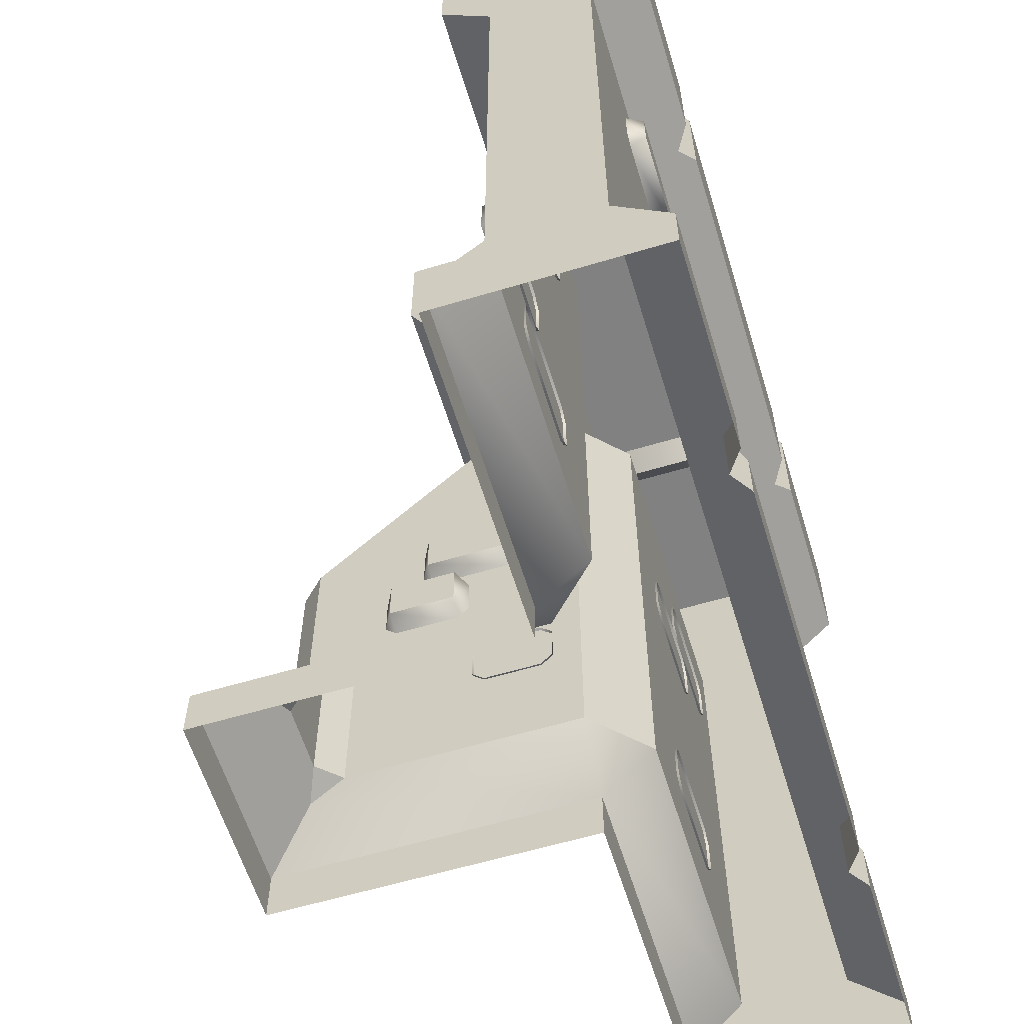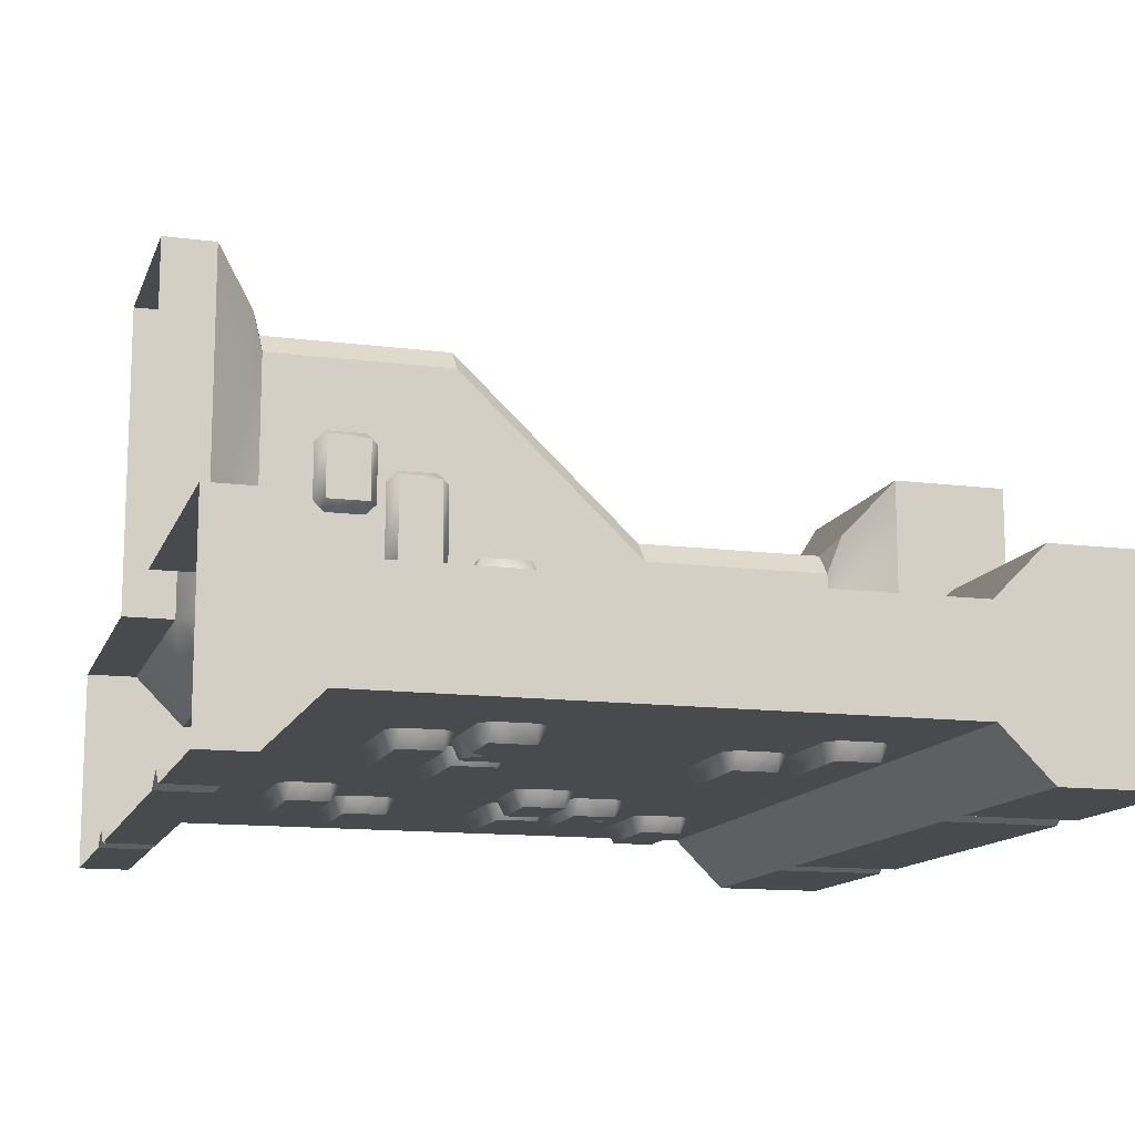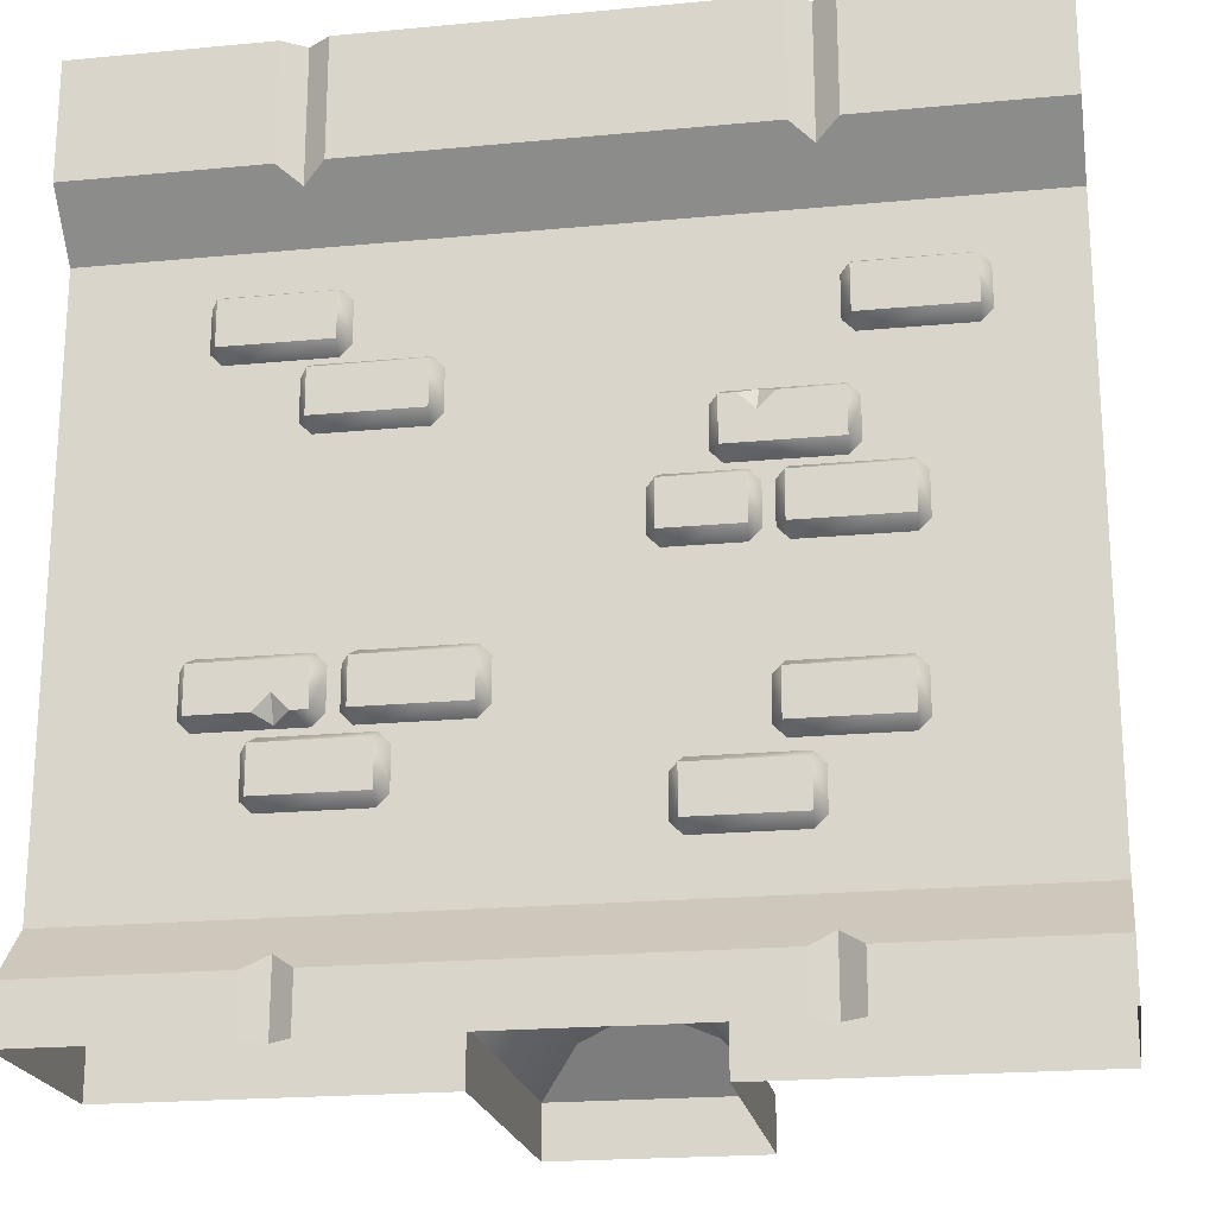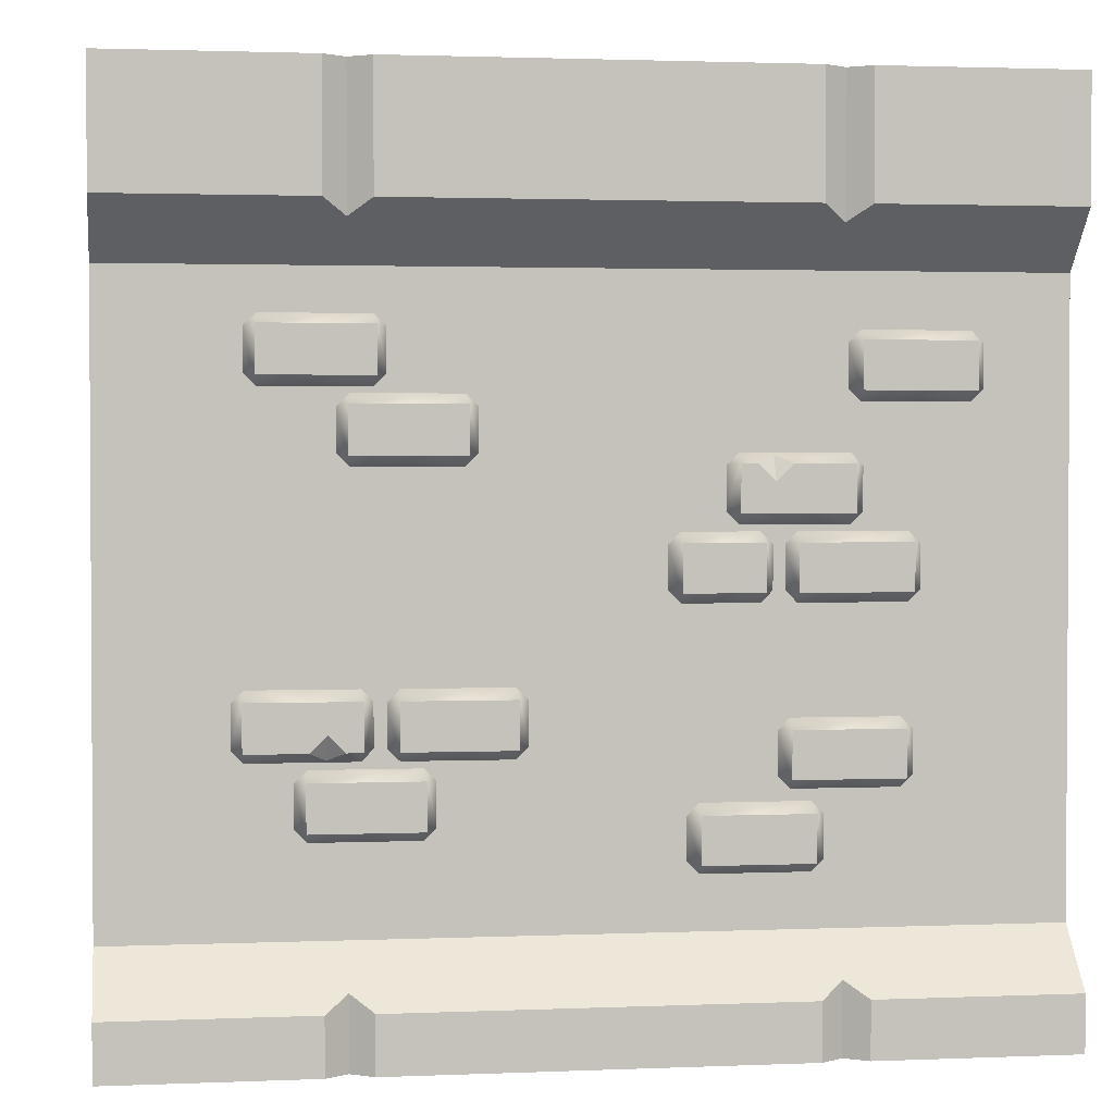
<metadata>
{"format":"obj","ext":"obj","renderer":"f3d","projection":"perspective","resolution":1024,"background":"white","views":[{"elev":-60.4,"azim":107.0,"up":"+Y"},{"elev":-13.1,"azim":73.8,"up":"+Z"},{"elev":-20.7,"azim":-170.3,"up":"+Y"},{"elev":2.0,"azim":171.8,"up":"+Y"}]}
</metadata>
<code>
o wall_Tsplit_sloped_Cube.13140
v -0.5 0.5 0.25
v 2 3.2 0.25
v -0.5 3.2 0.25
v -2 3.2 0.25
v 0.5 3.2 0.25
v -2 3.2 -0.25
v 2 0.5 -0.25
v -0.25 3.2 0.7419
v 0.25 1.4 1.592
v 0.15 1.4 1.7
v 0.15 2.3 0.85
v 0.25 2.3 0.7416
v -0.25 2.3 0.7416
v -0.15 2.3 0.85
v -0.15 1.4 1.7
v -0.25 1.4 1.592
v -0.5 0 0.5
v -0.5 0.25 0.5
v -0.2499 3.2 0.5001
v 2 0.5 0.25
v 2 0.25 0.5
v 2 0 0.5
v 0.5 0 0.5
v 0.5 0.25 0.5
v 0.5 0.5 0.25
v -0.2499 0.5 0.5001
v 0.2501 0.5 0.5001
v -2 0.5 0.25
v -2 0.25 0.5
v -2 0 0.5
v 2 0 -0.5
v -2 0 -0.5
v 2 0.25 -0.5
v -2 0.25 -0.5
v -2 0.5 -0.25
v 2 3.2 -0.25
v 0.9 0 -0.5
v 1.1 0 -0.5
v 1 0 -0.4293
v -1.1 0 -0.5
v -0.9 0 -0.5
v -1 0 -0.4293
v 1.1 0.25 -0.5
v 0.9 0.25 -0.5
v 1 0.3207 -0.4293
v -0.9 0.25 -0.5
v -1.1 0.25 -0.5
v -1 0.3207 -0.4293
v -0.5 0.25 2
v -0.5 0 2
v 0.5 0.25 2
v 0.5 0 2
v 0.15 3.2 0.85
v -0.15 3.2 0.85
v 0.25 0.5 1.592
v 0.15 0.5 1.7
v 0.3039 0.4461 1.765
v -0.15 0.5 1.7
v -0.25 0.5 1.592
v -0.3039 0.4461 1.765
v 0.8887 0.9897 0.2388
v 0.9477 1.049 0.2388
v 1.413 1.049 0.2388
v 1.472 0.9897 0.2388
v 1.472 0.8031 0.2388
v 1.413 0.7441 0.2388
v 0.9477 0.7441 0.2388
v 0.8887 0.8031 0.2388
v 0.9386 0.794 0.3298
v 0.9386 0.9988 0.3298
v 1.422 0.794 0.3298
v 1.422 0.9988 0.3298
v 1.808 1.126 0.3298
v 1.808 1.331 0.3298
v 1.325 1.126 0.3298
v 1.325 1.331 0.3298
v 1.275 1.322 0.2388
v 1.334 1.381 0.2388
v 1.799 1.381 0.2388
v 1.858 1.322 0.2388
v 1.858 1.135 0.2388
v 1.799 1.076 0.2388
v 1.334 1.076 0.2388
v 1.275 1.135 0.2388
v 1.659 1.076 0.2388
v 1.663 1.199 0.3298
v 1.589 1.126 0.3298
v 1.66 1.091 0.2656
v 1.736 1.126 0.3298
v 0.8844 2.669 0.2388
v 0.9434 2.728 0.2388
v 1.408 2.728 0.2388
v 1.467 2.669 0.2388
v 1.467 2.482 0.2388
v 1.408 2.423 0.2388
v 0.9434 2.423 0.2388
v 0.8844 2.482 0.2388
v 0.9344 2.473 0.3298
v 0.9344 2.678 0.3298
v 1.417 2.473 0.3298
v 1.417 2.678 0.3298
v -0.9312 1.085 0.2388
v -0.9902 1.144 0.2388
v -1.455 1.144 0.2388
v -1.514 1.085 0.2388
v -1.514 0.8987 0.2388
v -1.455 0.8398 0.2388
v -0.9902 0.8398 0.2388
v -0.9312 0.8987 0.2388
v -0.9811 0.8897 0.3298
v -0.9811 1.094 0.3298
v -1.464 0.8897 0.3298
v -1.464 1.094 0.3298
v -1.274 2.79 0.3298
v -1.274 2.585 0.3298
v -1.757 2.79 0.3298
v -1.757 2.585 0.3298
v -1.807 2.594 0.2388
v -1.748 2.535 0.2388
v -1.283 2.535 0.2388
v -1.224 2.594 0.2388
v -1.224 2.781 0.2388
v -1.283 2.84 0.2388
v -1.748 2.84 0.2388
v -1.807 2.781 0.2388
v -1.423 2.84 0.2388
v -1.419 2.717 0.3298
v -1.493 2.79 0.3298
v -1.422 2.825 0.2656
v -1.346 2.79 0.3298
v -0.8384 2.428 0.2388
v -0.8974 2.487 0.2388
v -1.362 2.487 0.2388
v -1.421 2.428 0.2388
v -1.421 2.241 0.2388
v -1.362 2.182 0.2388
v -0.8974 2.182 0.2388
v -0.8384 2.241 0.2388
v -0.8883 2.232 0.3298
v -0.8883 2.437 0.3298
v -1.371 2.232 0.3298
v -1.371 2.437 0.3298
v -0.2388 1.238 0.6308
v -0.2388 1.297 0.6897
v -0.2388 1.297 0.9554
v -0.2388 1.238 1.014
v -0.2388 1.051 1.014
v -0.2388 0.9922 0.9554
v -0.2388 0.9922 0.6897
v -0.2388 1.051 0.6308
v -0.3298 1.042 0.6807
v -0.3298 1.247 0.6807
v -0.3298 1.042 0.9644
v -0.3298 1.247 0.9644
v -0.3298 1.373 1.182
v -0.3298 1.578 1.182
v -0.3298 1.373 0.6986
v -0.3298 1.578 0.6986
v -0.2388 1.569 0.6487
v -0.2388 1.628 0.7077
v -0.2388 1.628 1.173
v -0.2388 1.569 1.232
v -0.2388 1.382 1.232
v -0.2388 1.323 1.173
v -0.2388 1.323 0.7077
v -0.2388 1.382 0.6487
v -0.2388 1.323 1.033
v -0.3298 1.446 1.036
v -0.3298 1.373 0.9629
v -0.2656 1.338 1.034
v -0.3298 1.373 1.11
v 0.2388 1.316 0.5792
v 0.2388 1.374 0.6382
v 0.2388 1.374 1.032
v 0.2388 1.316 1.091
v 0.2388 1.129 1.091
v 0.2388 1.07 1.032
v 0.2388 1.07 0.6382
v 0.2388 1.129 0.5792
v 0.3298 1.12 0.6292
v 0.3298 1.325 0.6292
v 0.3298 1.12 1.041
v 0.3298 1.325 1.041
v 1.039 2.641 -0.2388
v 0.9804 2.7 -0.2388
v 0.5155 2.7 -0.2388
v 0.4565 2.641 -0.2388
v 0.4565 2.454 -0.2388
v 0.5155 2.395 -0.2388
v 0.9804 2.395 -0.2388
v 1.039 2.454 -0.2388
v 0.9895 2.445 -0.3298
v 0.9895 2.65 -0.3298
v 0.5064 2.445 -0.3298
v 0.5064 2.65 -0.3298
v -0.5978 2.414 -0.3298
v -0.5978 2.209 -0.3298
v -1.081 2.414 -0.3298
v -1.081 2.209 -0.3298
v -1.131 2.218 -0.2388
v -1.072 2.159 -0.2388
v -0.6069 2.159 -0.2388
v -0.5479 2.218 -0.2388
v -0.5479 2.405 -0.2388
v -0.6069 2.464 -0.2388
v -1.072 2.464 -0.2388
v -1.131 2.405 -0.2388
v -0.7469 2.464 -0.2388
v -0.7433 2.34 -0.3298
v -0.8166 2.414 -0.3298
v -0.7458 2.449 -0.2656
v -0.67 2.414 -0.3298
v 0.93 1.261 -0.3298
v 0.93 1.466 -0.3298
v 1.413 1.261 -0.3298
v 1.413 1.466 -0.3298
v 1.463 1.457 -0.2388
v 1.404 1.516 -0.2388
v 0.9391 1.516 -0.2388
v 0.8801 1.457 -0.2388
v 0.8801 1.27 -0.2388
v 0.9391 1.212 -0.2388
v 1.404 1.212 -0.2388
v 1.463 1.27 -0.2388
v 1.079 1.212 -0.2388
v 1.075 1.335 -0.3298
v 1.149 1.261 -0.3298
v 1.078 1.226 -0.2656
v 1.002 1.261 -0.3298
v 1.408 2.958 -0.2388
v 1.349 3.017 -0.2388
v 0.8845 3.017 -0.2388
v 0.8256 2.958 -0.2388
v 0.8256 2.772 -0.2388
v 0.8845 2.713 -0.2388
v 1.349 2.713 -0.2388
v 1.408 2.772 -0.2388
v 1.359 2.763 -0.3298
v 1.359 2.967 -0.3298
v 0.8755 2.763 -0.3298
v 0.8755 2.967 -0.3298
v -1.055 2.907 -0.2388
v -1.114 2.966 -0.2388
v -1.579 2.966 -0.2388
v -1.638 2.907 -0.2388
v -1.638 2.72 -0.2388
v -1.579 2.661 -0.2388
v -1.114 2.661 -0.2388
v -1.055 2.72 -0.2388
v -1.105 2.711 -0.3298
v -1.105 2.916 -0.3298
v -1.588 2.711 -0.3298
v -1.588 2.916 -0.3298
v -0.7917 2.083 -0.2388
v -0.8506 2.142 -0.2388
v -1.316 2.142 -0.2388
v -1.375 2.083 -0.2388
v -1.375 1.896 -0.2388
v -1.316 1.837 -0.2388
v -0.8506 1.837 -0.2388
v -0.7917 1.896 -0.2388
v -0.8416 1.887 -0.3298
v -0.8416 2.092 -0.3298
v -1.325 1.887 -0.3298
v -1.325 2.092 -0.3298
v -0.3073 2.083 -0.2388
v -0.3663 2.142 -0.2388
v -0.6946 2.142 -0.2388
v -0.7536 2.083 -0.2388
v -0.7536 1.896 -0.2388
v -0.6946 1.837 -0.2388
v -0.3663 1.837 -0.2388
v -0.3073 1.896 -0.2388
v -0.3572 1.887 -0.3298
v -0.3572 2.092 -0.3298
v -0.7037 1.887 -0.3298
v -0.7037 2.092 -0.3298
v -0.7629 1.319 -0.2388
v -0.8219 1.378 -0.2388
v -1.287 1.378 -0.2388
v -1.346 1.319 -0.2388
v -1.346 1.133 -0.2388
v -1.287 1.074 -0.2388
v -0.8219 1.074 -0.2388
v -0.7629 1.133 -0.2388
v -0.8128 1.124 -0.3298
v -0.8128 1.328 -0.3298
v -1.296 1.124 -0.3298
v -1.296 1.328 -0.3298
v -0.3853 0.9759 -0.2388
v -0.4443 1.035 -0.2388
v -0.9092 1.035 -0.2388
v -0.9681 0.9759 -0.2388
v -0.9681 0.7893 -0.2388
v -0.9092 0.7303 -0.2388
v -0.4443 0.7303 -0.2388
v -0.3853 0.7893 -0.2388
v -0.4352 0.7802 -0.3298
v -0.4352 0.9849 -0.3298
v -0.9182 0.7802 -0.3298
v -0.9182 0.9849 -0.3298
v 0.8377 1.456 -0.2388
v 0.7787 1.515 -0.2388
v 0.3138 1.515 -0.2388
v 0.2548 1.456 -0.2388
v 0.2548 1.27 -0.2388
v 0.3138 1.211 -0.2388
v 0.7787 1.211 -0.2388
v 0.8377 1.27 -0.2388
v 0.7878 1.261 -0.3298
v 0.7878 1.466 -0.3298
v 0.3048 1.261 -0.3298
v 0.3048 1.466 -0.3298
v 1.211 1.135 -0.2388
v 1.152 1.194 -0.2388
v 0.6871 1.194 -0.2388
v 0.6282 1.135 -0.2388
v 0.6282 0.948 -0.2388
v 0.6871 0.8891 -0.2388
v 1.152 0.8891 -0.2388
v 1.211 0.948 -0.2388
v 1.161 0.939 -0.3298
v 1.161 1.144 -0.3298
v 0.6781 0.939 -0.3298
v 0.6781 1.144 -0.3298
v 0.2388 0.9836 0.8642
v 0.2388 1.043 0.9231
v 0.2388 1.043 1.196
v 0.2388 0.9836 1.255
v 0.2388 0.797 1.255
v 0.2388 0.738 1.196
v 0.2388 0.738 0.9231
v 0.2388 0.797 0.8642
v 0.3298 0.7879 0.9141
v 0.3298 0.9927 0.9141
v 0.3298 0.7879 1.205
v 0.3298 0.9927 1.205
v 0.25 3.2 0.7419
v 0.5001 3.45 0.5001
v -0.5 3.45 1.15
v -0.5 4 1.15
v 0.5 3.45 1.15
v 0.5 4 1.15
v 0.3039 3.254 0.9147
v -0.3039 3.254 0.9147
v 0.2501 3.2 0.5001
v 2 3.45 0.5
v 2 4 0.5
v -0.5 3.45 0.5
v -2 3.45 0.5
v -2 4 0.5
v 0.5 4 0.5
v 1.1 3.45 0.5
v 0.9 3.45 0.5
v 1 3.379 0.4293
v 1.1 4 0.5
v 0.9 4 0.5
v 1 4 0.4293
v -0.9 3.45 0.5
v -1.1 3.45 0.5
v -1 3.379 0.4293
v -1 4 0.4293
v 2 3.45 -0.5
v -2 3.45 -0.5
v -1.1 4 -0.5
v -1 4 -0.4293
v 1.1 4 -0.5
v 1 4 -0.4293
v 0.9 3.45 -0.5
v 1.1 3.45 -0.5
v 1 3.379 -0.4293
v -1.1 3.45 -0.5
v -0.9 3.45 -0.5
v -1 3.379 -0.4293
v -2 4 -0.5
v -0.9 4 -0.5
v -0.9 4 0.5
v -1.1 4 0.5
v -0.9 4 0.35
v -0.9 4 -0.35
v -1 3.9 -0.35
v -1 3.9 0.35
v -1.1 4 -0.35
v -1.1 4 0.35
v -0.5 4 0.5
v 2 4 -0.5
v 0.9 4 -0.5
v 0.9 4 -0.35
v 0.9 4 0.35
v 1 3.9 0.35
v 1 3.9 -0.35
v 1.1 4 0.35
v 1.1 4 -0.35
f 27 9 55
f 13 8 19
f 1 3 4 28
f 20 2 5 25
f 25 5 346 27
f 3 1 26 19
f 35 28 4 6
f 7 36 2 20
f 7 35 6 36
f 58 56 10 15
f 14 11 53 54
f 15 10 11 14
f 12 338 53 11
f 16 59 58 15
f 55 9 10 56
f 9 12 11 10
f 8 13 14 54
f 13 16 15 14
f 27 12 9
f 346 338 12
f 16 13 26
f 59 16 26
f 27 346 12
f 26 13 19
f 24 23 22 21
f 57 51 24
f 25 24 21 20
f 49 18 17 50
f 24 25 27
f 17 18 29 30
f 18 1 28 29
f 18 26 1
f 35 34 29 28
f 31 33 21 22
f 21 33 7 20
f 29 34 32 30
f 48 45 44 46
f 41 46 44 37
f 32 34 47 40
f 7 33 43 45
f 46 41 42 48
f 48 42 40 47
f 43 38 39 45
f 45 39 37 44
f 38 43 33 31
f 7 45 48 35
f 34 35 48 47
f 51 52 23 24
f 51 49 50 52
f 57 56 58 60
f 55 56 57
f 58 59 60
f 51 57 60 49
f 59 26 18
f 60 59 18
f 27 55 24
f 49 60 18
f 55 57 24
f 71 72 70 69
f 69 70 61 68
f 71 69 67 66
f 72 71 65 64
f 70 72 63 62
f 67 69 68
f 70 62 61
f 65 71 66
f 72 64 63
f 89 86 88
f 75 84 83
f 76 77 84 75
f 73 81 80 74
f 73 82 81
f 78 77 76
f 80 79 74
f 76 75 87 86
f 88 85 82
f 83 85 88
f 86 87 88
f 74 79 78 76
f 73 74 86 89
f 75 83 88 87
f 89 88 82 73
f 76 86 74
f 100 101 99 98
f 98 99 90 97
f 100 98 96 95
f 101 100 94 93
f 99 101 92 91
f 96 98 97
f 99 91 90
f 94 100 95
f 101 93 92
f 112 110 111 113
f 110 109 102 111
f 112 107 108 110
f 113 105 106 112
f 111 103 104 113
f 108 109 110
f 111 102 103
f 106 107 112
f 113 104 105
f 130 129 127
f 116 124 125
f 117 116 125 118
f 114 115 121 122
f 114 122 123
f 119 117 118
f 121 115 120
f 117 115 127
f 117 127 128 116
f 129 123 126
f 124 129 126
f 127 129 128
f 114 130 127 115
f 116 128 129 124
f 130 114 123 129
f 115 117 119 120
f 141 139 140 142
f 139 138 131 140
f 141 136 137 139
f 142 134 135 141
f 140 132 133 142
f 137 138 139
f 140 131 132
f 135 136 141
f 142 133 134
f 153 154 152 151
f 151 152 143 150
f 153 151 149 148
f 154 153 147 146
f 152 154 145 144
f 149 151 150
f 152 144 143
f 147 153 148
f 154 146 145
f 171 168 170
f 157 166 165
f 158 159 166 157
f 155 163 162 156
f 155 164 163
f 160 159 158
f 162 161 156
f 158 157 169 168
f 170 167 164
f 165 167 170
f 168 169 170
f 156 161 160 158
f 155 156 168 171
f 157 165 170 169
f 171 170 164 155
f 158 168 156
f 182 180 181 183
f 180 179 172 181
f 182 177 178 180
f 183 175 176 182
f 181 173 174 183
f 178 179 180
f 181 172 173
f 176 177 182
f 183 174 175
f 194 195 193 192
f 192 193 184 191
f 194 192 190 189
f 195 194 188 187
f 193 195 186 185
f 190 192 191
f 193 185 184
f 188 194 189
f 195 187 186
f 212 209 211
f 198 207 206
f 199 200 207 198
f 196 204 203 197
f 196 205 204
f 201 200 199
f 203 202 197
f 199 209 197
f 199 198 210 209
f 211 208 205
f 206 208 211
f 209 210 211
f 196 197 209 212
f 198 206 211 210
f 212 211 205 196
f 229 226 228
f 215 224 223
f 216 217 224 215
f 213 221 220 214
f 213 222 221
f 218 217 216
f 220 219 214
f 197 202 201 199
f 216 215 227 226
f 228 225 222
f 223 225 228
f 226 227 228
f 214 219 218 216
f 213 214 226 229
f 215 223 228 227
f 229 228 222 213
f 216 226 214
f 240 241 239 238
f 238 239 230 237
f 240 238 236 235
f 241 240 234 233
f 239 241 232 231
f 236 238 237
f 239 231 230
f 234 240 235
f 241 233 232
f 252 253 251 250
f 250 251 242 249
f 252 250 248 247
f 253 252 246 245
f 251 253 244 243
f 248 250 249
f 251 243 242
f 246 252 247
f 253 245 244
f 264 265 263 262
f 262 263 254 261
f 264 262 260 259
f 265 264 258 257
f 263 265 256 255
f 260 262 261
f 263 255 254
f 258 264 259
f 265 257 256
f 276 277 275 274
f 274 275 266 273
f 276 274 272 271
f 277 276 270 269
f 275 277 268 267
f 272 274 273
f 275 267 266
f 270 276 271
f 277 269 268
f 288 289 287 286
f 286 287 278 285
f 288 286 284 283
f 289 288 282 281
f 287 289 280 279
f 284 286 285
f 287 279 278
f 282 288 283
f 289 281 280
f 300 301 299 298
f 298 299 290 297
f 300 298 296 295
f 301 300 294 293
f 299 301 292 291
f 296 298 297
f 299 291 290
f 294 300 295
f 301 293 292
f 312 313 311 310
f 310 311 302 309
f 312 310 308 307
f 313 312 306 305
f 311 313 304 303
f 308 310 309
f 311 303 302
f 306 312 307
f 313 305 304
f 324 325 323 322
f 322 323 314 321
f 324 322 320 319
f 325 324 318 317
f 323 325 316 315
f 320 322 321
f 323 315 314
f 318 324 319
f 325 317 316
f 336 334 335 337
f 334 333 326 335
f 336 331 332 334
f 337 329 330 336
f 335 327 328 337
f 332 333 334
f 335 326 327
f 330 331 336
f 337 328 329
f 343 352 385 341
f 349 340 341 385
f 345 340 349 19
f 344 338 346
f 343 342 339 352
f 340 342 343 341
f 53 338 344
f 8 54 345
f 345 54 53 344
f 340 345 344 342
f 3 361 4
f 355 5 2
f 378 351 350 360
f 2 347 353 355
f 357 352 339 354
f 355 354 339 5
f 3 349 359 361
f 361 360 350 4
f 385 377 359 349
f 357 354 355 358
f 358 355 353 356
f 378 360 361 362
f 362 361 359 377
f 348 356 353 347
f 349 3 19
f 339 346 5
f 375 364 350 351
f 2 36 363 347
f 347 363 386 348
f 374 373 369 371
f 374 6 364 372
f 375 365 372 364
f 367 386 363 370
f 376 387 369 373
f 363 36 371 370
f 376 373 374 366
f 366 374 372 365
f 367 370 371 368
f 368 371 369 387
f 36 6 374 371
f 350 364 6 4
f 375 383 365
f 351 378 384
f 351 384 383 375
f 382 381 383 384
f 379 380 381 382
f 362 377 379
f 378 362 384
f 382 384 362
f 366 365 383
f 376 366 380
f 381 380 366
f 379 382 362
f 383 381 366
f 380 388 387 376
f 377 385 379
f 385 352 388 380
f 348 392 356
f 386 367 393
f 386 393 392 348
f 391 390 392 393
f 388 389 390 391
f 368 387 388
f 367 368 393
f 391 393 368
f 358 356 392
f 357 358 389
f 390 389 358
f 388 391 368
f 392 390 358
f 352 389 388
f 389 352 357
f 379 385 380
f 342 344 346 339
f 8 345 19

</code>
